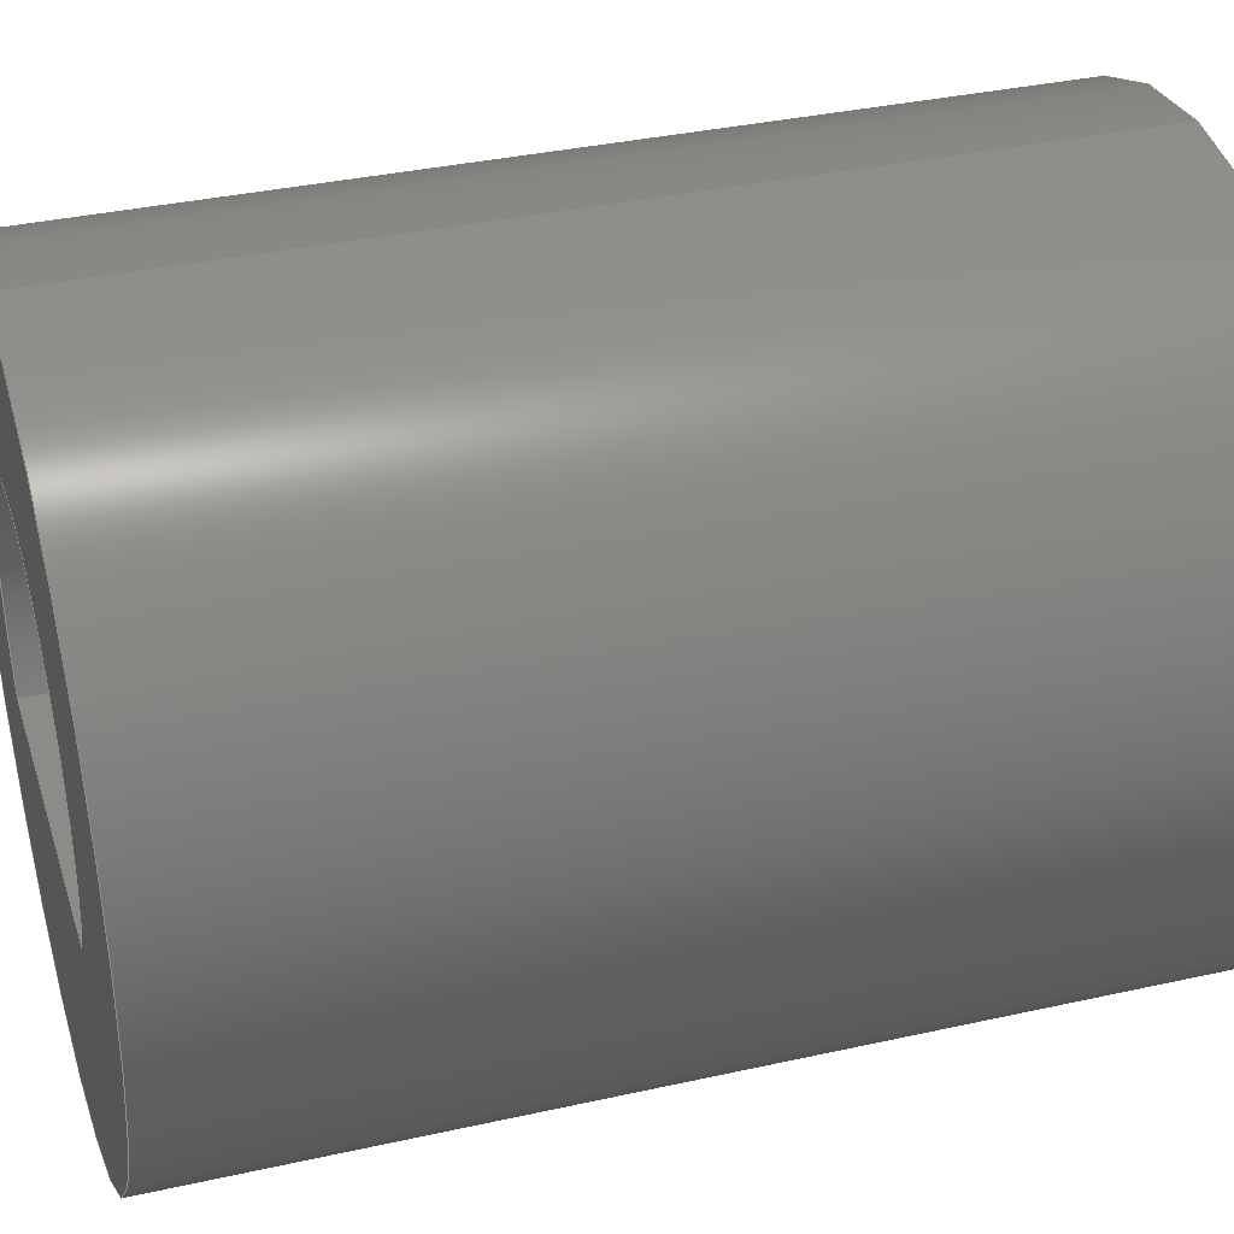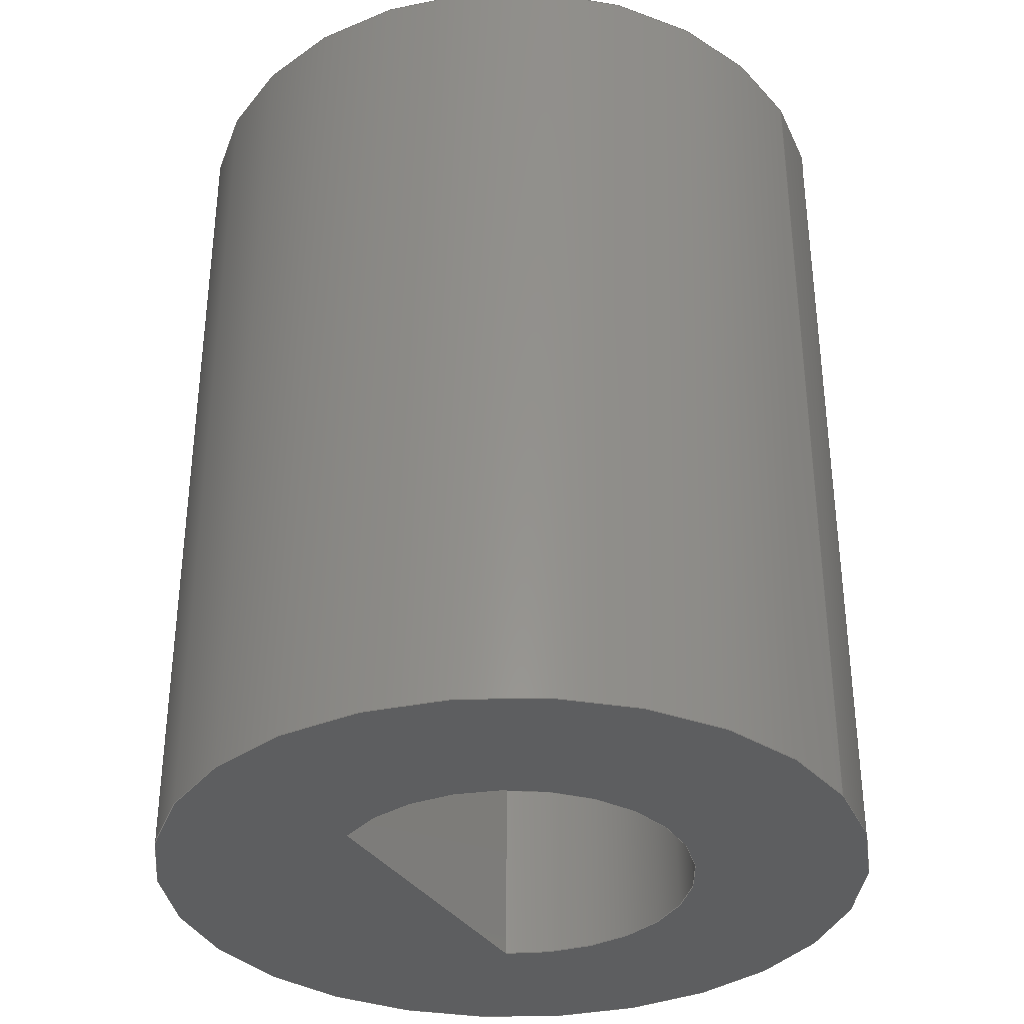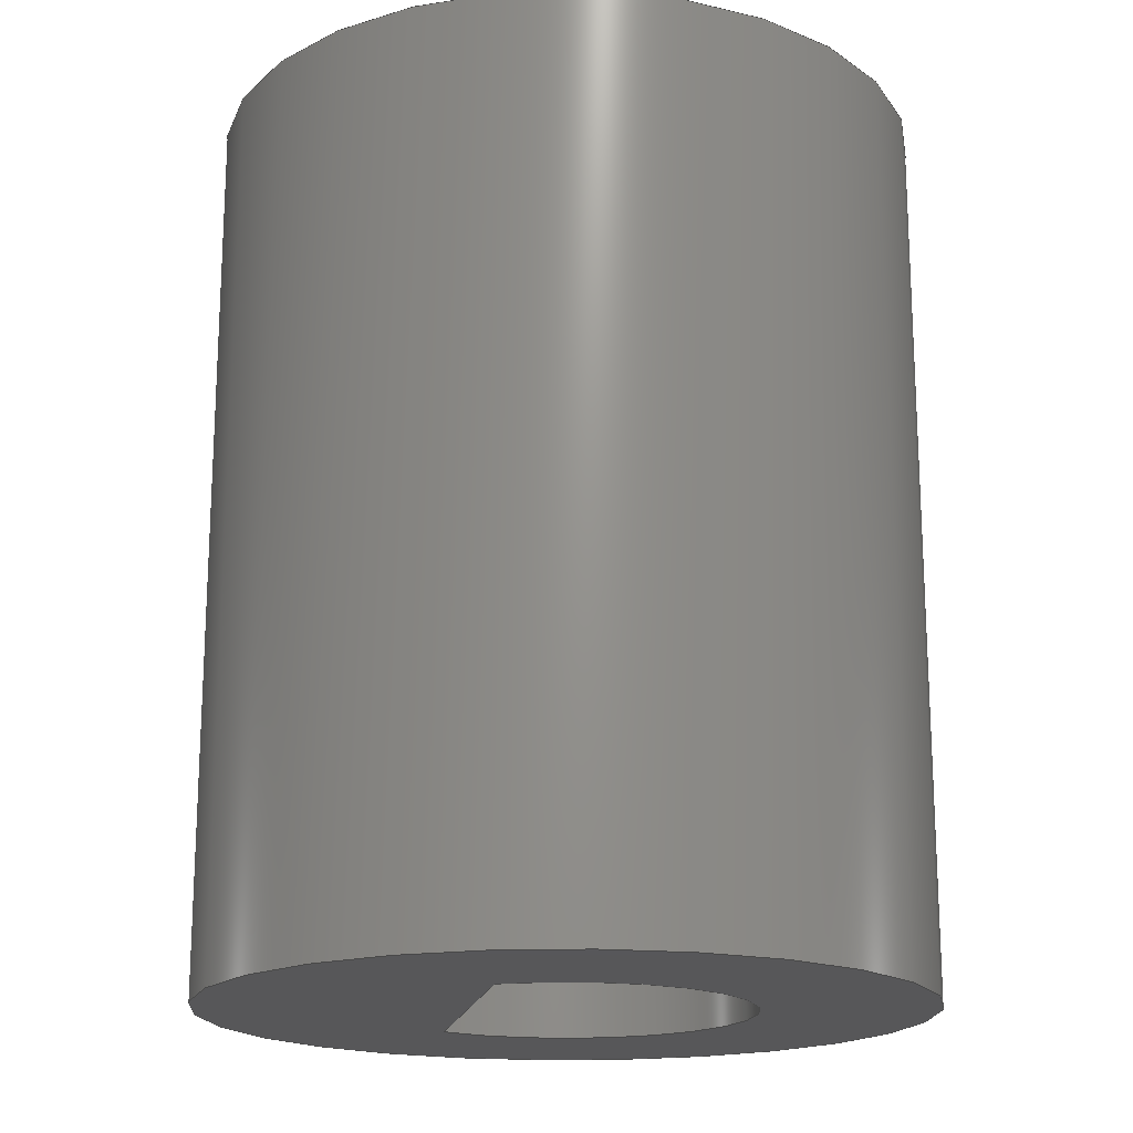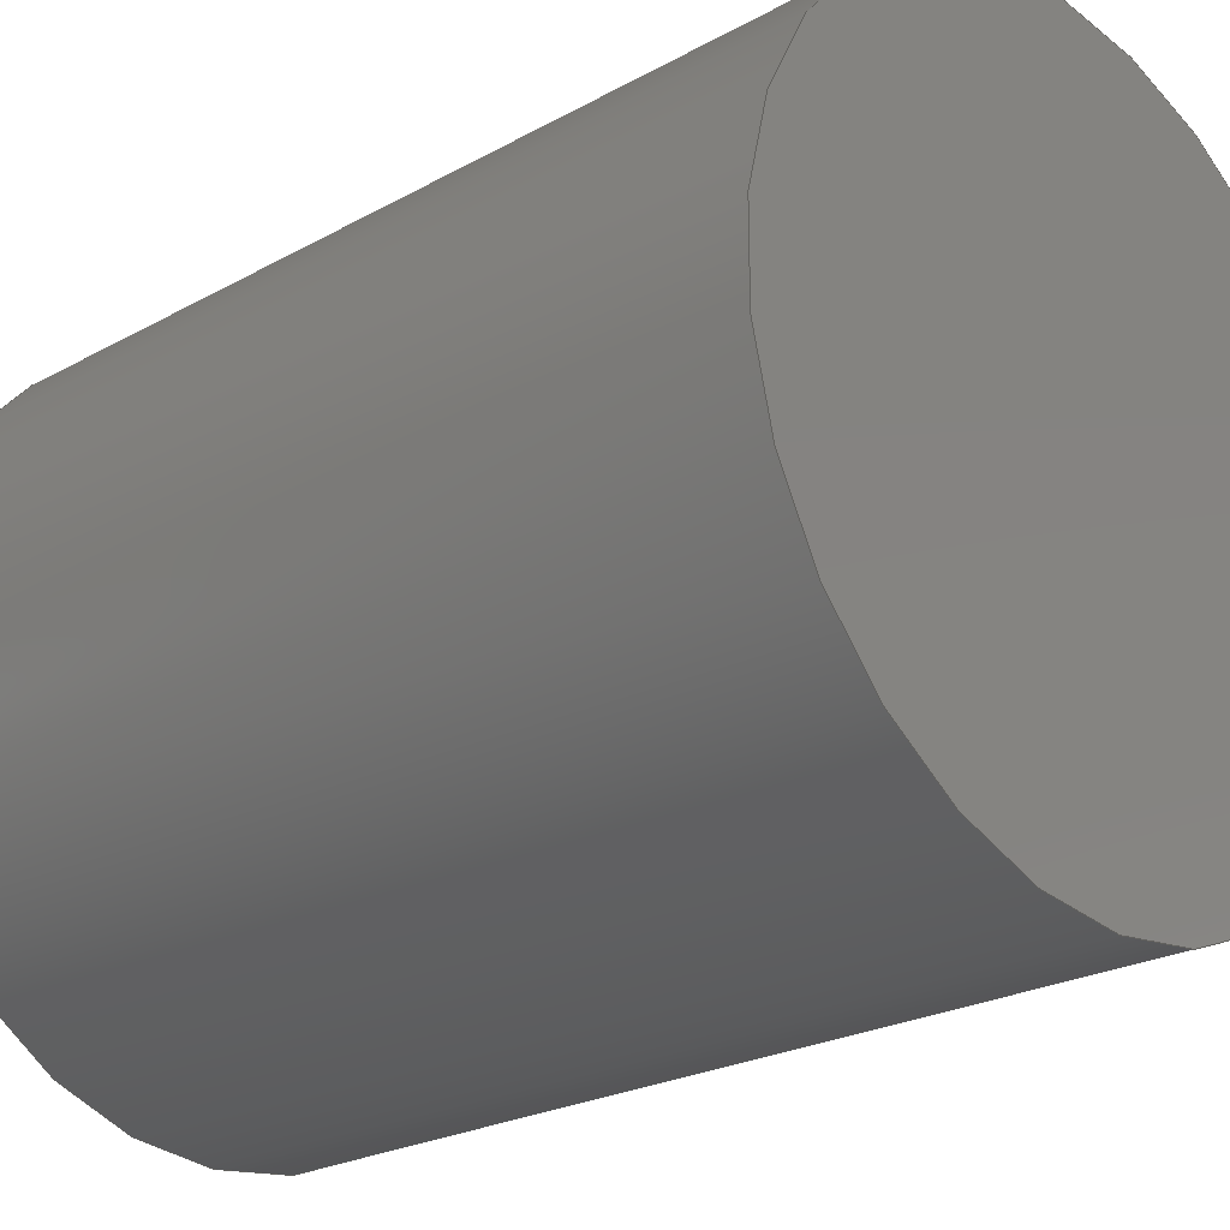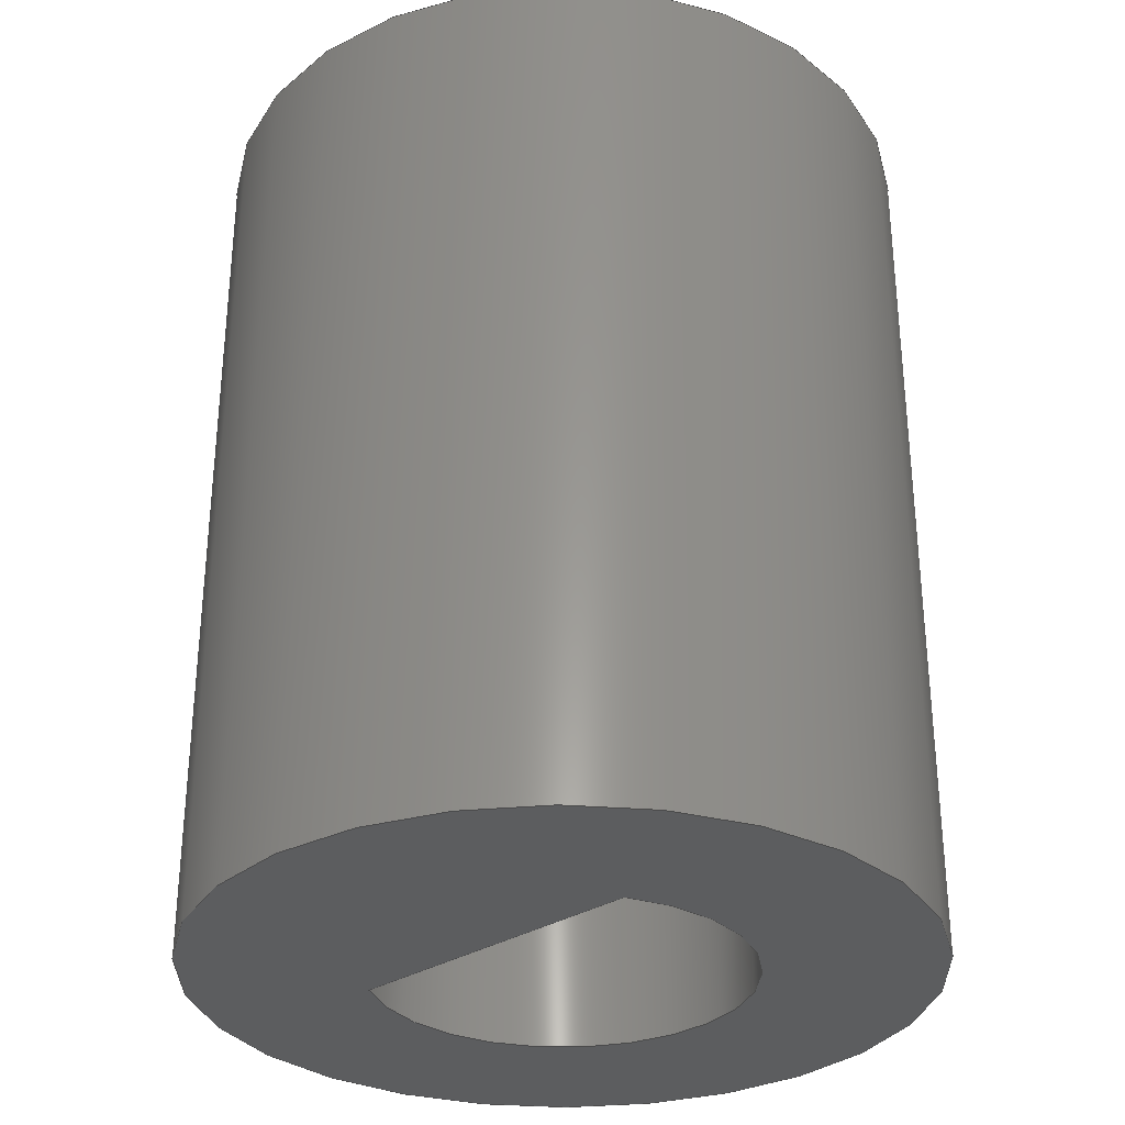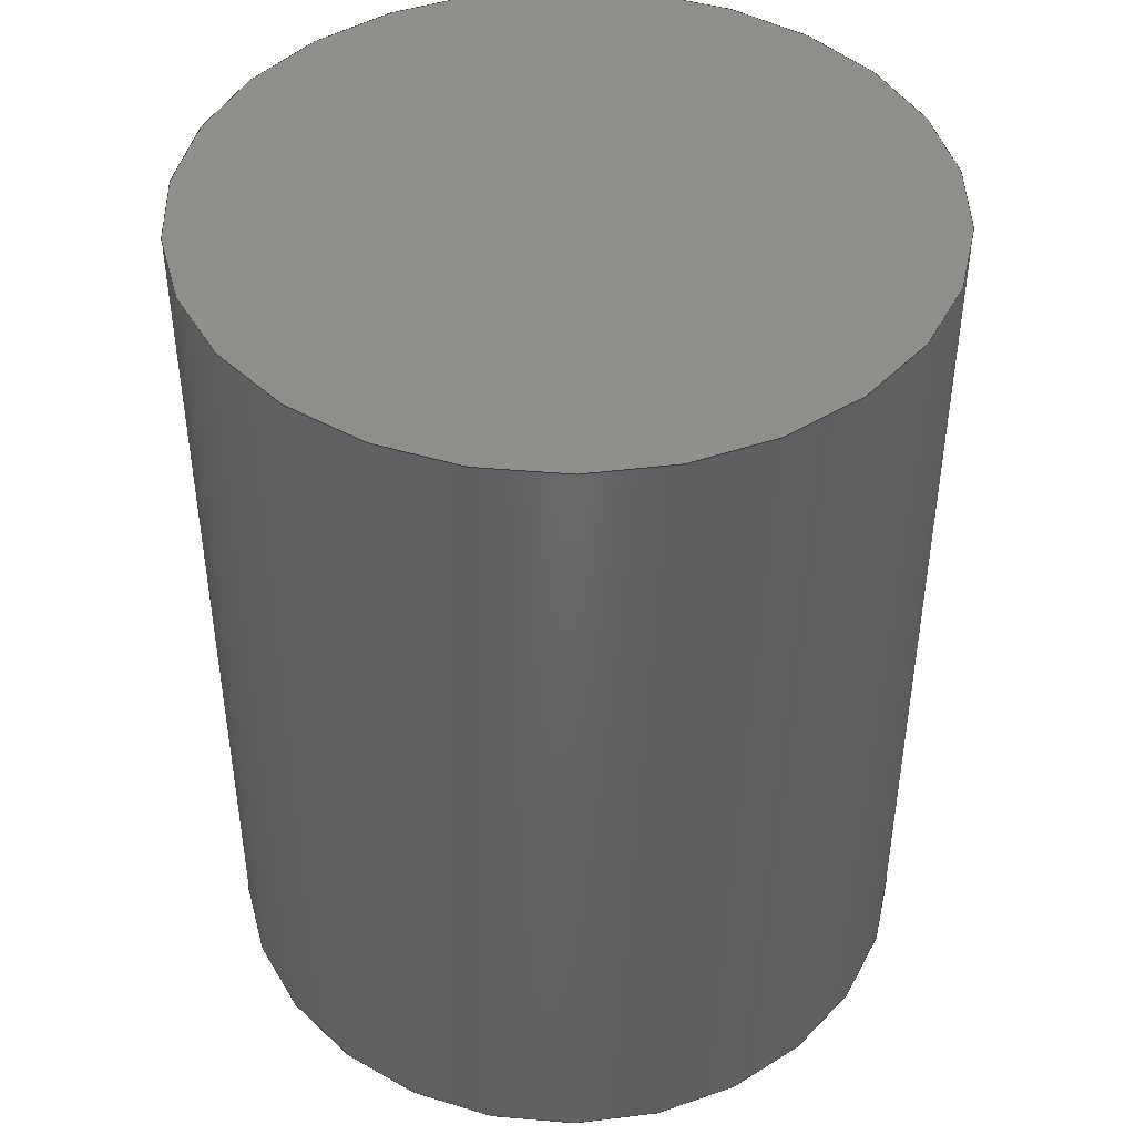
<metadata>
{"format":"step","ext":"step","renderer":"f3d","projection":"perspective","resolution":1024,"background":"white","views":[{"elev":35.1,"azim":73.4,"up":"+Z"},{"elev":-34.8,"azim":-60.8,"up":"+Y"},{"elev":-18.0,"azim":-100.8,"up":"+Y"},{"elev":-23.4,"azim":133.2,"up":"+Z"},{"elev":-31.4,"azim":-137.9,"up":"+Y"},{"elev":44.0,"azim":151.1,"up":"+Y"}]}
</metadata>
<code>
ISO-10303-21;
DATA;
#1=SHAPE_REPRESENTATION_RELATIONSHIP('','',#84,#2);
#2=ADVANCED_BREP_SHAPE_REPRESENTATION('',(#82),#144);
#3=PLANE('',#89);
#4=PLANE('',#93);
#5=PLANE('',#94);
#6=PLANE('',#95);
#7=LINE('',#127,#11);
#8=LINE('',#131,#12);
#9=LINE('',#133,#13);
#10=LINE('',#134,#14);
#11=VECTOR('',#102,1);
#12=VECTOR('',#105,1);
#13=VECTOR('',#108,1);
#14=VECTOR('',#109,1);
#15=ORIENTED_EDGE('',*,*,#31,.T.);
#16=ORIENTED_EDGE('',*,*,#32,.F.);
#17=ORIENTED_EDGE('',*,*,#33,.F.);
#18=ORIENTED_EDGE('',*,*,#34,.T.);
#19=ORIENTED_EDGE('',*,*,#35,.T.);
#20=ORIENTED_EDGE('',*,*,#34,.F.);
#21=ORIENTED_EDGE('',*,*,#36,.F.);
#22=ORIENTED_EDGE('',*,*,#32,.T.);
#23=ORIENTED_EDGE('',*,*,#37,.T.);
#24=ORIENTED_EDGE('',*,*,#38,.F.);
#25=ORIENTED_EDGE('',*,*,#33,.T.);
#26=ORIENTED_EDGE('',*,*,#36,.T.);
#27=ORIENTED_EDGE('',*,*,#37,.F.);
#28=ORIENTED_EDGE('',*,*,#31,.F.);
#29=ORIENTED_EDGE('',*,*,#35,.F.);
#30=ORIENTED_EDGE('',*,*,#38,.T.);
#31=EDGE_CURVE('',#39,#40,#45,.T.);
#32=EDGE_CURVE('',#41,#40,#7,.T.);
#33=EDGE_CURVE('',#42,#41,#46,.T.);
#34=EDGE_CURVE('',#42,#39,#8,.T.);
#35=EDGE_CURVE('',#40,#39,#9,.T.);
#36=EDGE_CURVE('',#41,#42,#10,.T.);
#37=EDGE_CURVE('',#43,#43,#47,.T.);
#38=EDGE_CURVE('',#44,#44,#48,.T.);
#39=VERTEX_POINT('',#125);
#40=VERTEX_POINT('',#126);
#41=VERTEX_POINT('',#128);
#42=VERTEX_POINT('',#130);
#43=VERTEX_POINT('',#137);
#44=VERTEX_POINT('',#139);
#45=CIRCLE('',#87,0.0031);
#46=CIRCLE('',#88,0.0031);
#47=CIRCLE('',#91,0.006);
#48=CIRCLE('',#92,0.006);
#49=EDGE_LOOP('',(#15,#16,#17,#18));
#50=EDGE_LOOP('',(#19,#20,#21,#22));
#51=EDGE_LOOP('',(#23));
#52=EDGE_LOOP('',(#24));
#53=EDGE_LOOP('',(#25,#26));
#54=EDGE_LOOP('',(#27));
#55=EDGE_LOOP('',(#28,#29));
#56=EDGE_LOOP('',(#30));
#57=FACE_BOUND('',#49,.T.);
#58=FACE_BOUND('',#50,.T.);
#59=FACE_BOUND('',#51,.T.);
#60=FACE_BOUND('',#52,.T.);
#61=FACE_BOUND('',#53,.T.);
#62=FACE_BOUND('',#54,.T.);
#63=FACE_BOUND('',#55,.T.);
#64=FACE_BOUND('',#56,.T.);
#65=CYLINDRICAL_SURFACE('',#86,0.0031);
#66=CYLINDRICAL_SURFACE('',#90,0.006);
#67=ADVANCED_FACE('',(#57),#65,.F.);
#68=ADVANCED_FACE('',(#58),#3,.F.);
#69=ADVANCED_FACE('',(#59,#60),#66,.T.);
#70=ADVANCED_FACE('',(#61,#62),#4,.F.);
#71=ADVANCED_FACE('',(#63),#5,.F.);
#72=ADVANCED_FACE('',(#64),#6,.T.);
#73=CLOSED_SHELL('',(#67,#68,#69,#70,#71,#72));
#74=STYLED_ITEM('',(#75),#82);
#75=PRESENTATION_STYLE_ASSIGNMENT((#76));
#76=SURFACE_STYLE_USAGE(.BOTH.,#77);
#77=SURFACE_SIDE_STYLE('',(#78));
#78=SURFACE_STYLE_FILL_AREA(#79);
#79=FILL_AREA_STYLE('',(#80));
#80=FILL_AREA_STYLE_COLOUR('',#81);
#81=COLOUR_RGB('',0.9804,0.7137,0.003922);
#82=MANIFOLD_SOLID_BREP('Rotary Dial',#73);
#83=SHAPE_DEFINITION_REPRESENTATION(#149,#84);
#84=SHAPE_REPRESENTATION('Rotary Dial',(#85),#144);
#85=AXIS2_PLACEMENT_3D('',#122,#96,#97);
#86=AXIS2_PLACEMENT_3D('',#123,#98,#99);
#87=AXIS2_PLACEMENT_3D('',#124,#100,#101);
#88=AXIS2_PLACEMENT_3D('',#129,#103,#104);
#89=AXIS2_PLACEMENT_3D('',#132,#106,#107);
#90=AXIS2_PLACEMENT_3D('',#135,#110,#111);
#91=AXIS2_PLACEMENT_3D('',#136,#112,#113);
#92=AXIS2_PLACEMENT_3D('',#138,#114,#115);
#93=AXIS2_PLACEMENT_3D('',#140,#116,#117);
#94=AXIS2_PLACEMENT_3D('',#141,#118,#119);
#95=AXIS2_PLACEMENT_3D('',#142,#120,#121);
#96=DIRECTION('',(0,0,1));
#97=DIRECTION('',(1,0,0));
#98=DIRECTION('',(0,1,-1.11e-16));
#99=DIRECTION('',(0,1.11e-16,1));
#100=DIRECTION('',(0,1,-1.11e-16));
#101=DIRECTION('',(0,1.11e-16,1));
#102=DIRECTION('',(0,1,-1.11e-16));
#103=DIRECTION('',(0,1,-1.11e-16));
#104=DIRECTION('',(0,1.11e-16,1));
#105=DIRECTION('',(0,1,-1.11e-16));
#106=DIRECTION('',(0,-1.11e-16,-1));
#107=DIRECTION('',(0,1,-1.11e-16));
#108=DIRECTION('',(-1,0,0));
#109=DIRECTION('',(-1,0,0));
#110=DIRECTION('',(0,1,-1.11e-16));
#111=DIRECTION('',(0,1.11e-16,1));
#112=DIRECTION('',(0,1,-1.11e-16));
#113=DIRECTION('',(0,1.11e-16,1));
#114=DIRECTION('',(0,1,-1.11e-16));
#115=DIRECTION('',(0,1.11e-16,1));
#116=DIRECTION('',(0,1,-1.11e-16));
#117=DIRECTION('',(1,0,0));
#118=DIRECTION('',(0,1,-1.11e-16));
#119=DIRECTION('',(1,0,0));
#120=DIRECTION('',(0,1,-1.11e-16));
#121=DIRECTION('',(1,0,0));
#122=CARTESIAN_POINT('',(0,0,0));
#123=CARTESIAN_POINT('',(0.004151,0.0182,-0.03079));
#124=CARTESIAN_POINT('',(0.004151,0.02815,-0.03079));
#125=CARTESIAN_POINT('',(0.001496,0.02815,-0.03239));
#126=CARTESIAN_POINT('',(0.006807,0.02815,-0.03239));
#127=CARTESIAN_POINT('',(0.006807,0.0182,-0.03239));
#128=CARTESIAN_POINT('',(0.006807,0.01515,-0.03239));
#129=CARTESIAN_POINT('',(0.004151,0.01515,-0.03079));
#130=CARTESIAN_POINT('',(0.001496,0.01515,-0.03239));
#131=CARTESIAN_POINT('',(0.001496,0.0182,-0.03239));
#132=CARTESIAN_POINT('',(0.004151,0.0182,-0.03239));
#133=CARTESIAN_POINT('',(0.004151,0.02815,-0.03239));
#134=CARTESIAN_POINT('',(0.004151,0.01515,-0.03239));
#135=CARTESIAN_POINT('',(0.004151,0.0182,-0.03079));
#136=CARTESIAN_POINT('',(0.004151,0.01515,-0.03079));
#137=CARTESIAN_POINT('',(0.004151,0.01515,-0.02479));
#138=CARTESIAN_POINT('',(0.004151,0.03015,-0.03079));
#139=CARTESIAN_POINT('',(0.004151,0.03015,-0.02479));
#140=CARTESIAN_POINT('',(0.004151,0.01515,-0.03079));
#141=CARTESIAN_POINT('',(0.004151,0.02815,-0.03079));
#142=CARTESIAN_POINT('',(0.004151,0.03015,-0.03079));
#143=MECHANICAL_DESIGN_GEOMETRIC_PRESENTATION_REPRESENTATION('',(#74),#144);
#144=(
GEOMETRIC_REPRESENTATION_CONTEXT(3)
GLOBAL_UNCERTAINTY_ASSIGNED_CONTEXT((#145))
GLOBAL_UNIT_ASSIGNED_CONTEXT((#148,#147,#146))
REPRESENTATION_CONTEXT('Rotary Dial','TOP_LEVEL_ASSEMBLY_PART')
);
#145=UNCERTAINTY_MEASURE_WITH_UNIT(LENGTH_MEASURE(5e-06),#148,
'DISTANCE_ACCURACY_VALUE','Maximum Tolerance applied to model');
#146=(
NAMED_UNIT(*)
SI_UNIT($,.STERADIAN.)
SOLID_ANGLE_UNIT()
);
#147=(
NAMED_UNIT(*)
PLANE_ANGLE_UNIT()
SI_UNIT($,.RADIAN.)
);
#148=(
LENGTH_UNIT()
NAMED_UNIT(*)
SI_UNIT($,.METRE.)
);
#149=PRODUCT_DEFINITION_SHAPE('','',#150);
#150=PRODUCT_DEFINITION('','',#152,#151);
#151=PRODUCT_DEFINITION_CONTEXT('',#158,'design');
#152=PRODUCT_DEFINITION_FORMATION_WITH_SPECIFIED_SOURCE('','',#154,
 .NOT_KNOWN.);
#153=PRODUCT_RELATED_PRODUCT_CATEGORY('','',(#154));
#154=PRODUCT('Rotary Dial','Rotary Dial','Rotary Dial',(#156));
#155=PRODUCT_CATEGORY('','');
#156=PRODUCT_CONTEXT('',#158,'mechanical');
#157=APPLICATION_PROTOCOL_DEFINITION('international standard',
'ap242_managed_model_based_3d_engineering',2011,#158);
#158=APPLICATION_CONTEXT('managed model based 3d engineering');
ENDSEC;
END-ISO-10303-21;

</code>
